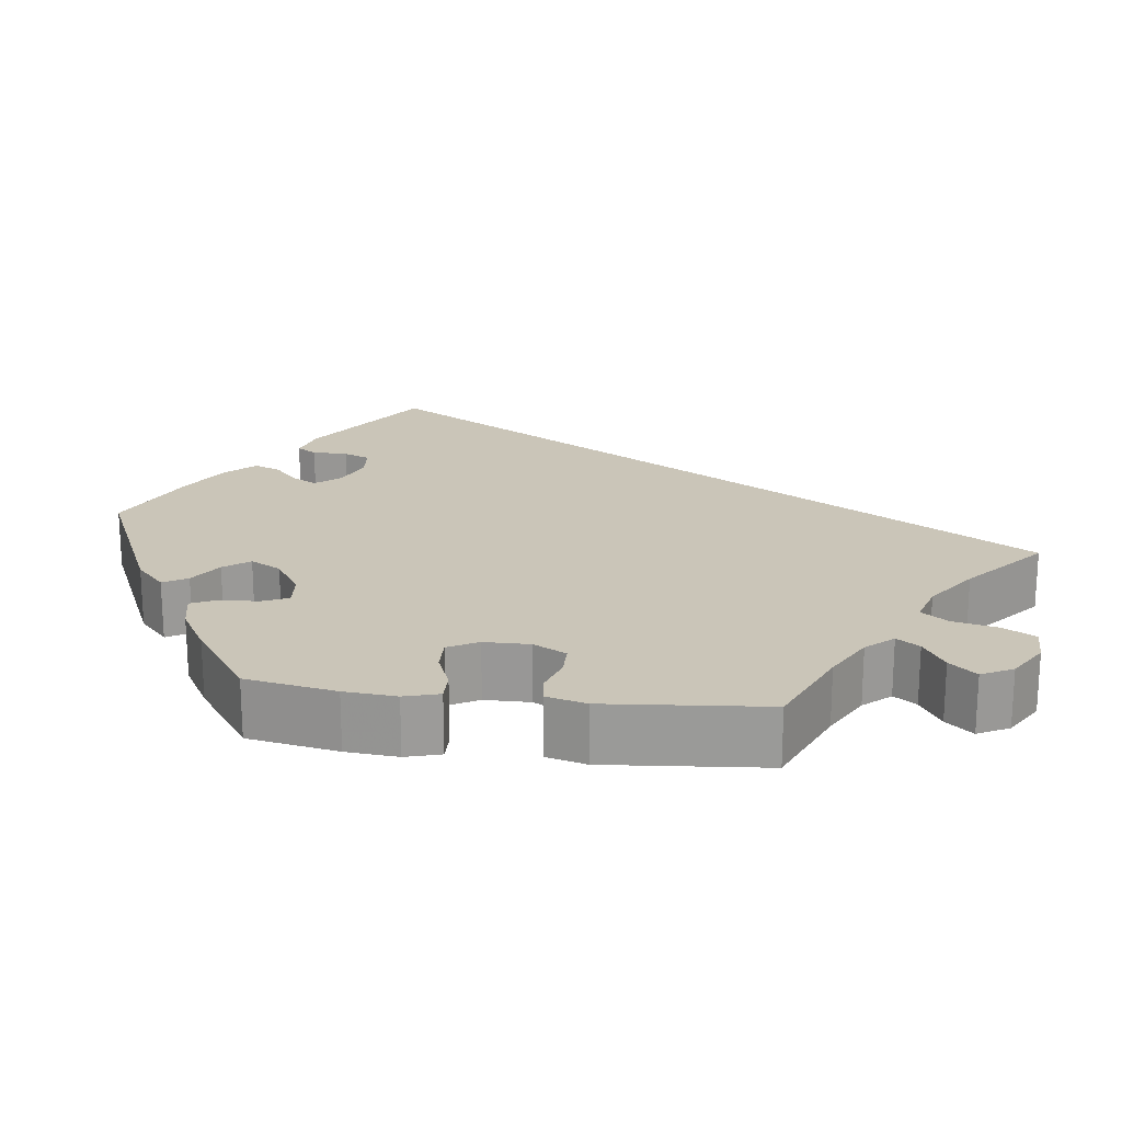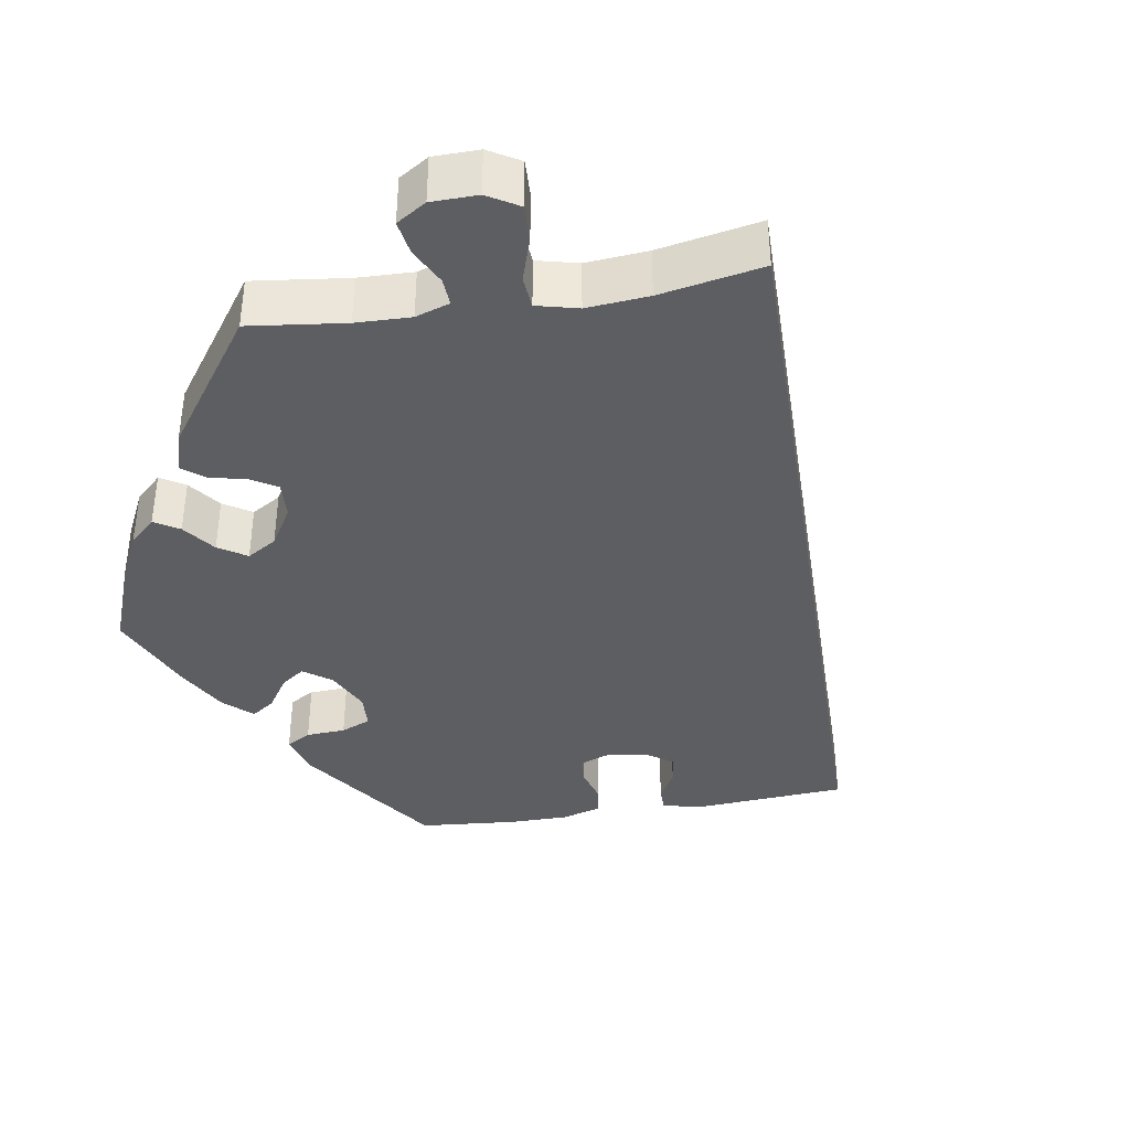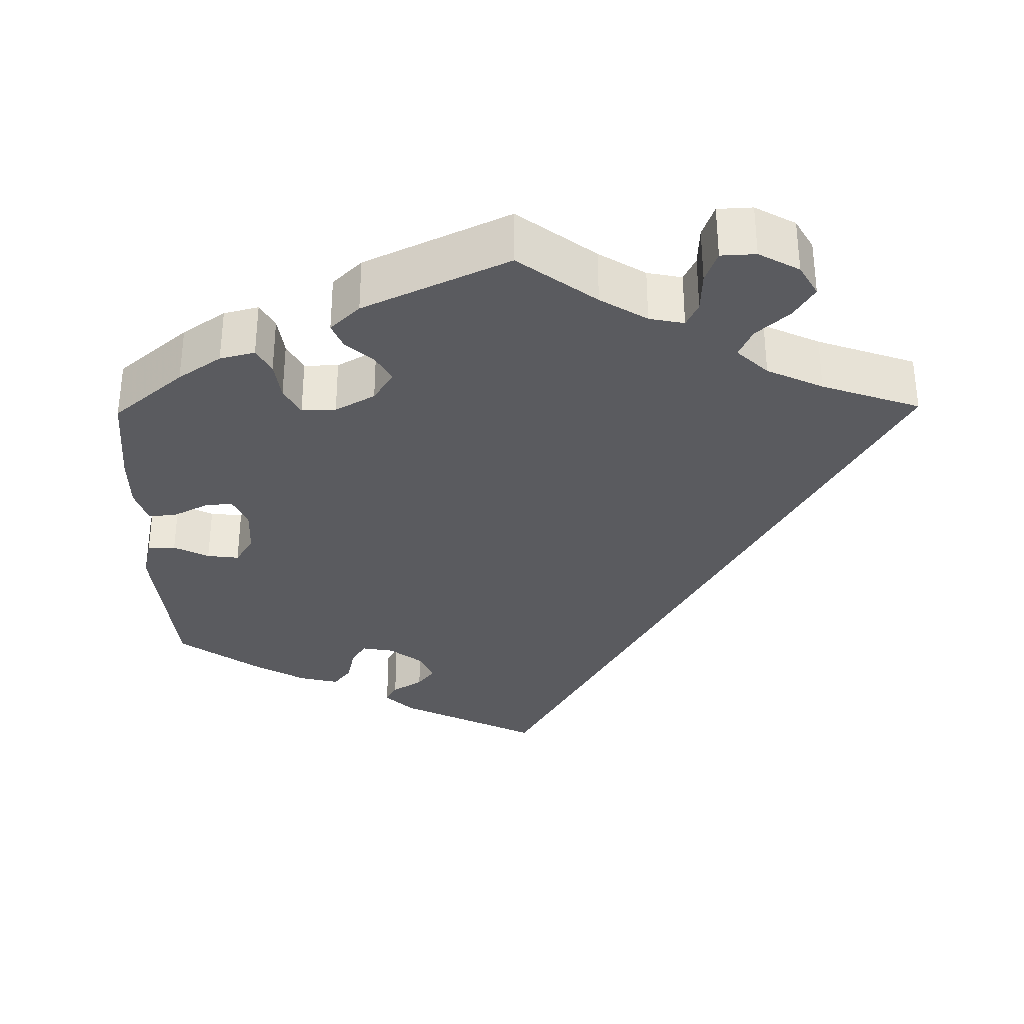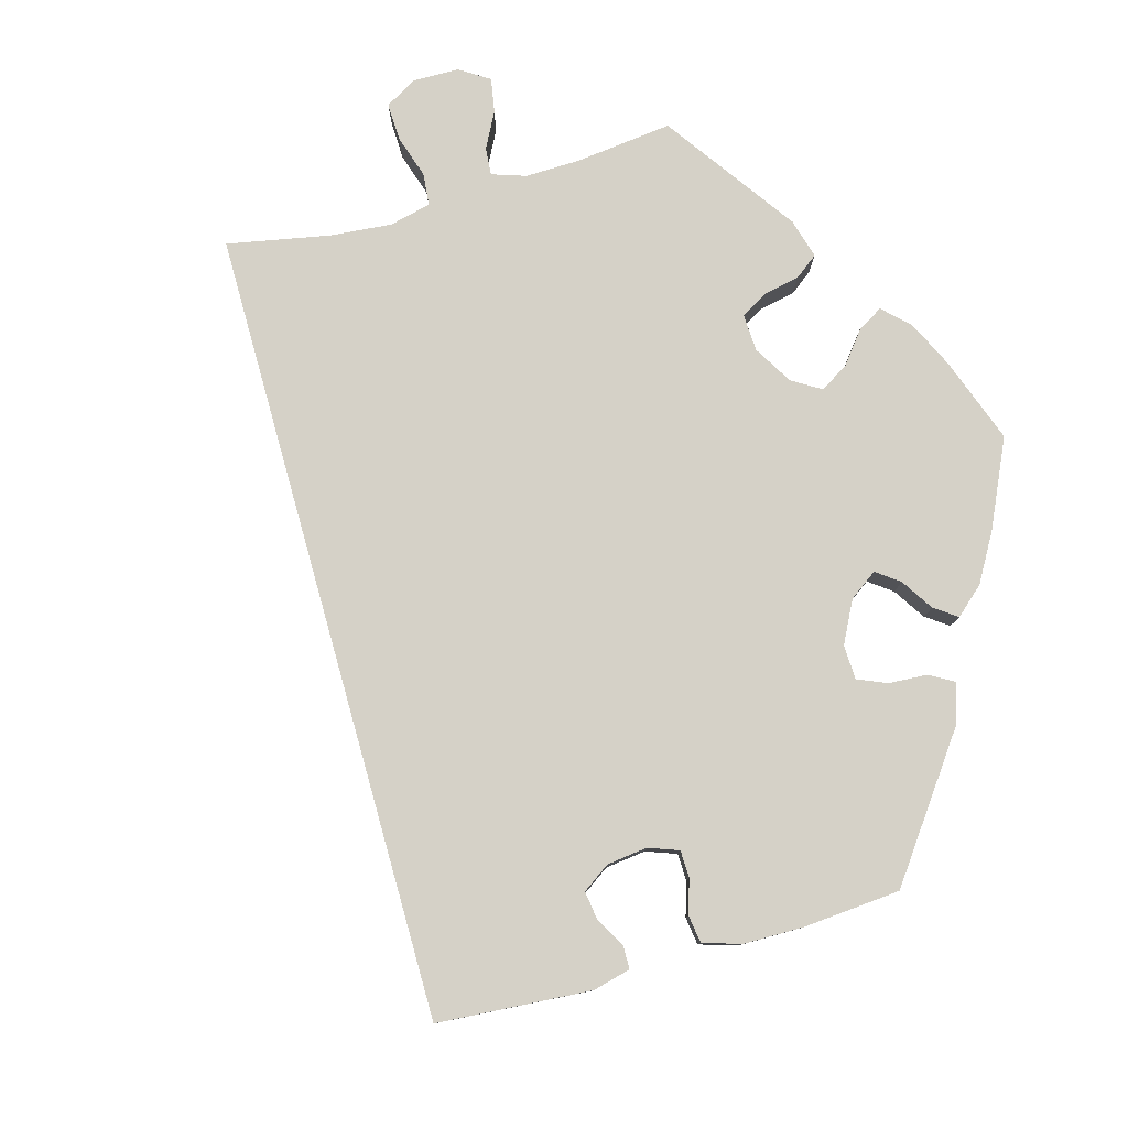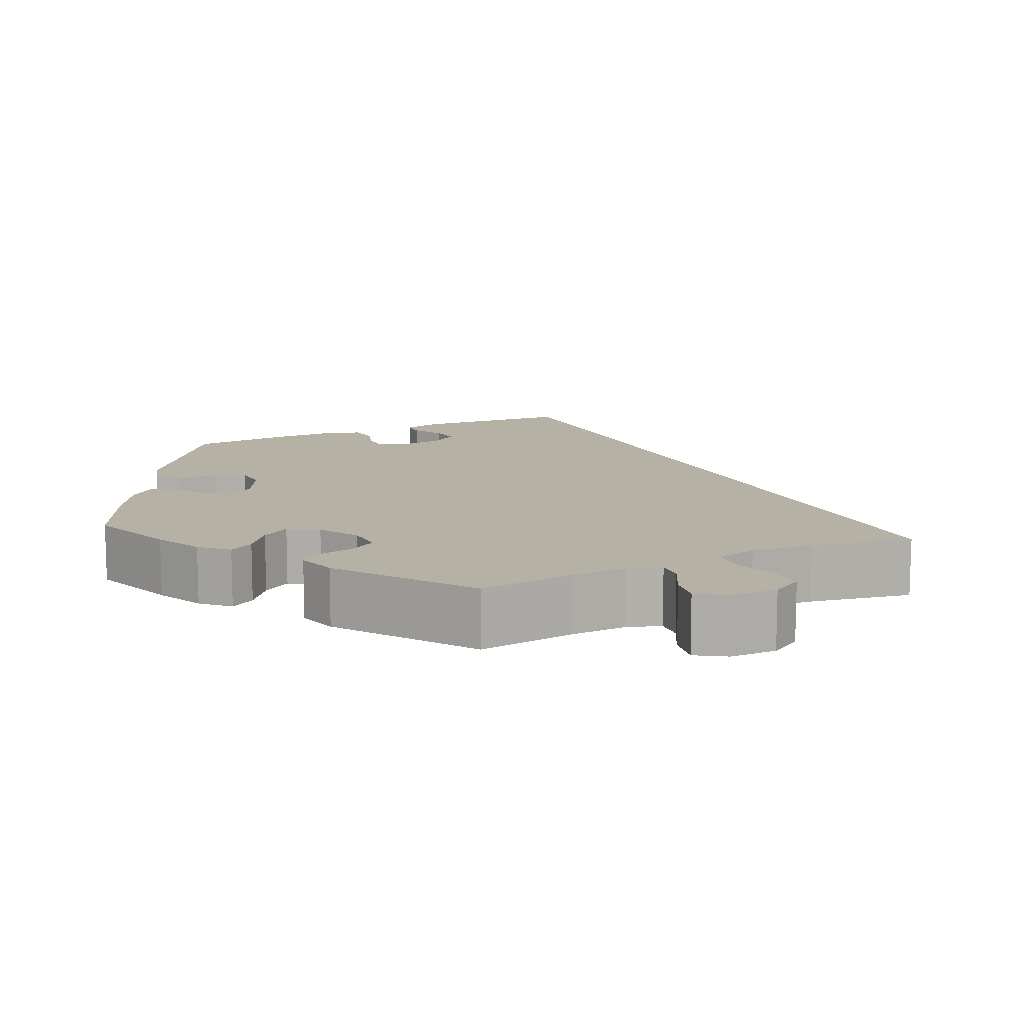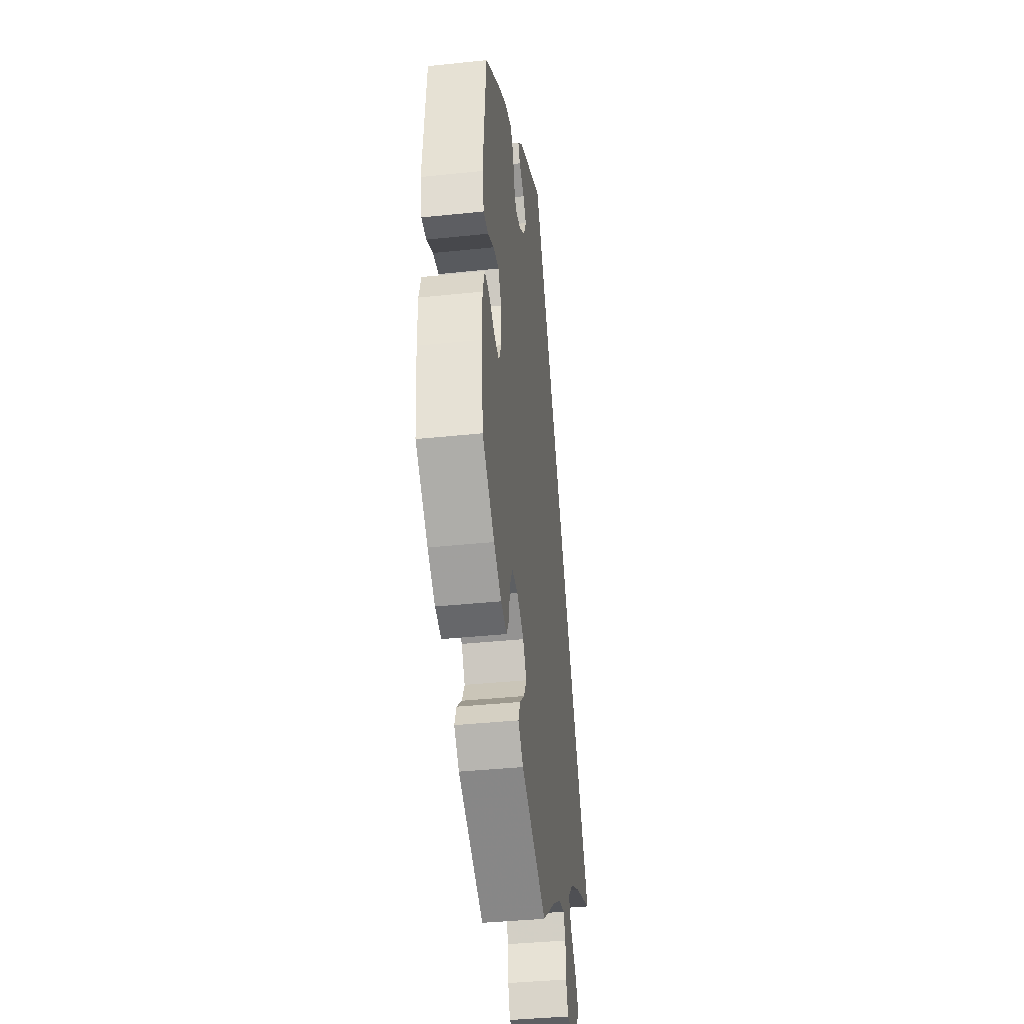
<metadata>
{"format":"obj","ext":"obj","renderer":"f3d","projection":"perspective","resolution":1024,"background":"white","views":[{"elev":20.5,"azim":157.3,"up":"+Y"},{"elev":-39.2,"azim":-141.0,"up":"+Y"},{"elev":-33.4,"azim":-179.2,"up":"+Y"},{"elev":79.7,"azim":14.3,"up":"+Y"},{"elev":12.0,"azim":-175.5,"up":"+Y"},{"elev":-38.3,"azim":97.6,"up":"+Z"}]}
</metadata>
<code>
v 0.174 0.07 0.493
v 0.209 0.07 0.459
v 0.195 0.07 0.434
v 0.157 0.07 0.411
v 0.135 0.07 0.383
v 0.153 0.07 0.345
v 0.194 0.07 0.314
v 0.234 0.07 0.307
v 0.252 0.07 0.336
v 0.262 0.07 0.38
v 0.284 0.07 0.408
v 0.334 0.07 0.396
v 0.399 0.07 0.359
v 0.5 0.07 0.289
v 0.522 0.07 0.078
v 0.51 0.07 0.026
v 0.475 0.07 0.026
v 0.431 0.07 0.048
v 0.391 0.07 0.053
v 0.368 0.07 0.016
v 0.365 0.07 -0.043
v 0.383 0.07 -0.082
v 0.419 0.07 -0.078
v 0.462 0.07 -0.056
v 0.497 0.07 -0.053
v 0.512 0.07 -0.098
v 0.512 0.07 -0.168
v 0.501 0.07 -0.288
v 0.413 0.07 -0.362
v 0.359 0.07 -0.399
v 0.315 0.07 -0.41
v 0.297 0.07 -0.378
v 0.29 0.07 -0.328
v 0.27 0.07 -0.291
v 0.227 0.07 -0.292
v 0.177 0.07 -0.32
v 0.152 0.07 -0.359
v 0.171 0.07 -0.393
v 0.206 0.07 -0.424
v 0.22 0.07 -0.457
v 0.183 0.07 -0.493
v 0 0.07 -0.578
v -0.098 0.07 -0.505
v -0.157 0.07 -0.469
v -0.201 0.07 -0.46
v -0.216 0.07 -0.491
v -0.218 0.07 -0.542
v -0.233 0.07 -0.583
v -0.277 0.07 -0.585
v -0.328 0.07 -0.557
v -0.351 0.07 -0.517
v -0.326 0.07 -0.477
v -0.284 0.07 -0.439
v -0.267 0.07 -0.402
v -0.306 0.07 -0.365
v -0.377 0.07 -0.332
v -0.501 0.07 -0.289
v -0.001 0.07 0.578
v 0.174 0 0.493
v 0.209 0 0.459
v 0.195 0 0.434
v 0.157 0 0.411
v 0.135 0 0.383
v 0.153 0 0.345
v 0.194 0 0.314
v 0.234 0 0.307
v 0.252 0 0.336
v 0.262 0 0.38
v 0.284 0 0.408
v 0.334 0 0.396
v 0.399 0 0.359
v 0.5 0 0.289
v 0.522 0 0.078
v 0.51 0 0.026
v 0.475 0 0.026
v 0.431 0 0.048
v 0.391 0 0.053
v 0.368 0 0.016
v 0.365 0 -0.043
v 0.383 0 -0.082
v 0.419 0 -0.078
v 0.462 0 -0.056
v 0.497 0 -0.053
v 0.512 0 -0.098
v 0.512 0 -0.168
v 0.501 0 -0.288
v 0.413 0 -0.362
v 0.359 0 -0.399
v 0.315 0 -0.41
v 0.297 0 -0.378
v 0.29 0 -0.328
v 0.27 0 -0.291
v 0.227 0 -0.292
v 0.177 0 -0.32
v 0.152 0 -0.359
v 0.171 0 -0.393
v 0.206 0 -0.424
v 0.22 0 -0.457
v 0.183 0 -0.493
v 0 0 -0.578
v -0.098 0 -0.505
v -0.157 0 -0.469
v -0.201 0 -0.46
v -0.216 0 -0.491
v -0.218 0 -0.542
v -0.233 0 -0.583
v -0.277 0 -0.585
v -0.328 0 -0.557
v -0.351 0 -0.517
v -0.326 0 -0.477
v -0.284 0 -0.439
v -0.267 0 -0.402
v -0.306 0 -0.365
v -0.377 0 -0.332
v -0.501 0 -0.289
v -0.001 0 0.578
f 56 57 58 1
f 55 56 1
f 54 55 1
f 53 54 1
f 50 51 52 53
f 46 47 48 49
f 45 46 49 50
f 40 41 42 43
f 38 39 40 43
f 37 38 43 44
f 36 37 44 45
f 30 31 32 33
f 30 33 34
f 29 30 34
f 28 29 34
f 27 28 34
f 26 27 34 35
f 23 24 25 26
f 22 23 26 35
f 15 16 17 18
f 15 18 19
f 14 15 19
f 13 14 19 20
f 9 10 11 12
f 8 9 12 13
f 1 2 3 4
f 1 4 5
f 45 50 53 1
f 21 22 35 36
f 20 21 36 45
f 8 13 20 45
f 7 8 45
f 6 7 45
f 5 6 45
f 1 5 45
f 59 116 115 114
f 59 114 113
f 59 113 112
f 59 112 111
f 111 110 109 108
f 107 106 105 104
f 108 107 104 103
f 101 100 99 98
f 101 98 97 96
f 102 101 96 95
f 103 102 95 94
f 91 90 89 88
f 92 91 88
f 92 88 87
f 92 87 86
f 92 86 85
f 93 92 85 84
f 84 83 82 81
f 93 84 81 80
f 76 75 74 73
f 77 76 73
f 77 73 72
f 78 77 72 71
f 70 69 68 67
f 71 70 67 66
f 62 61 60 59
f 63 62 59
f 59 111 108 103
f 94 93 80 79
f 103 94 79 78
f 103 78 71 66
f 103 66 65
f 103 65 64
f 103 64 63
f 103 63 59
f 1 59 60 2
f 2 60 61 3
f 3 61 62 4
f 4 62 63 5
f 5 63 64 6
f 6 64 65 7
f 7 65 66 8
f 8 66 67 9
f 9 67 68 10
f 10 68 69 11
f 11 69 70 12
f 12 70 71 13
f 13 71 72 14
f 14 72 73 15
f 15 73 74 16
f 16 74 75 17
f 17 75 76 18
f 18 76 77 19
f 19 77 78 20
f 20 78 79 21
f 21 79 80 22
f 22 80 81 23
f 23 81 82 24
f 24 82 83 25
f 25 83 84 26
f 26 84 85 27
f 27 85 86 28
f 28 86 87 29
f 29 87 88 30
f 30 88 89 31
f 31 89 90 32
f 32 90 91 33
f 33 91 92 34
f 34 92 93 35
f 35 93 94 36
f 36 94 95 37
f 37 95 96 38
f 38 96 97 39
f 39 97 98 40
f 40 98 99 41
f 41 99 100 42
f 42 100 101 43
f 43 101 102 44
f 44 102 103 45
f 45 103 104 46
f 46 104 105 47
f 47 105 106 48
f 48 106 107 49
f 49 107 108 50
f 50 108 109 51
f 51 109 110 52
f 52 110 111 53
f 53 111 112 54
f 54 112 113 55
f 55 113 114 56
f 56 114 115 57
f 57 115 116 58
f 58 116 59 1

</code>
